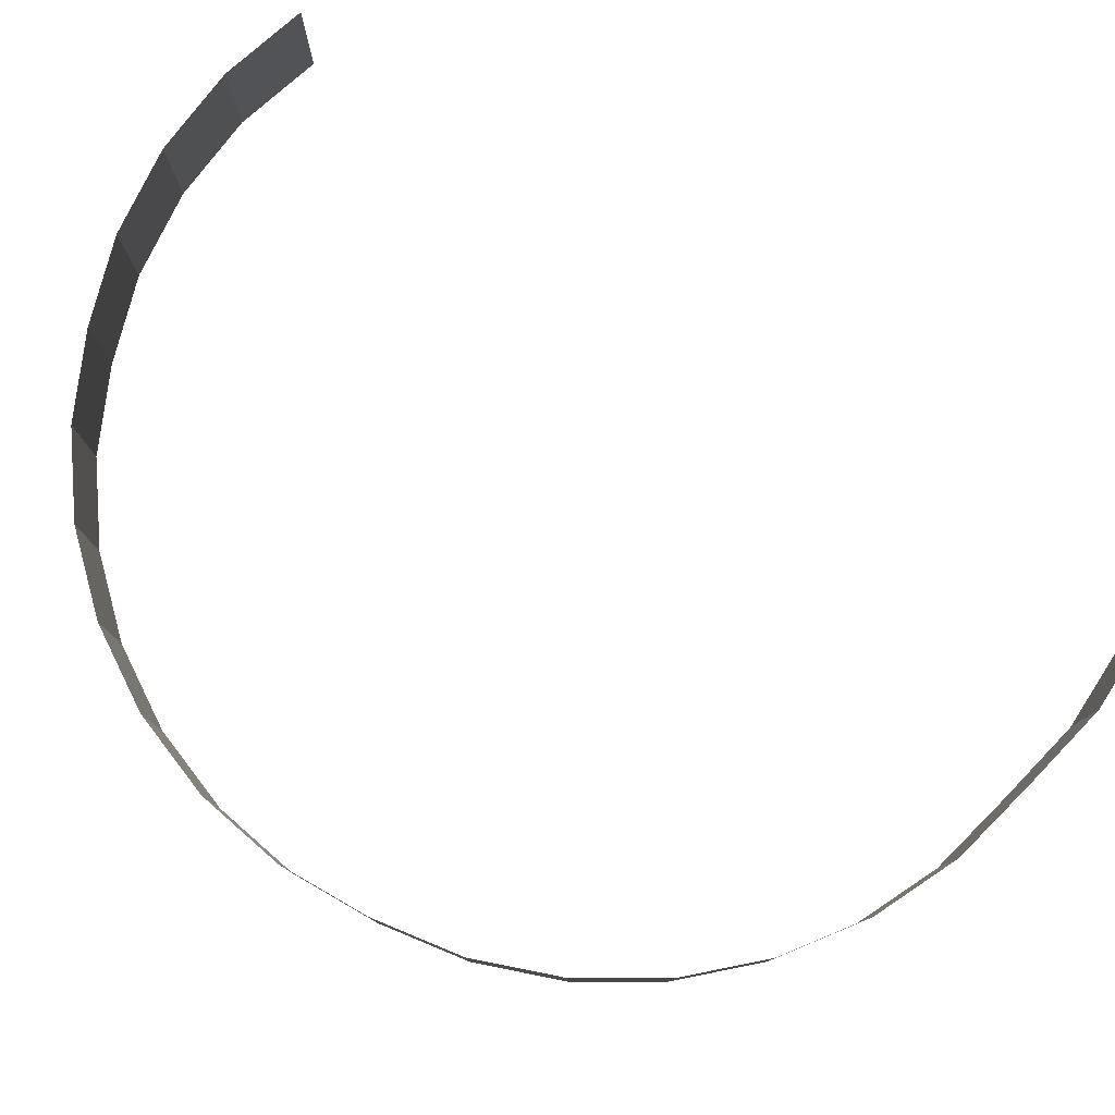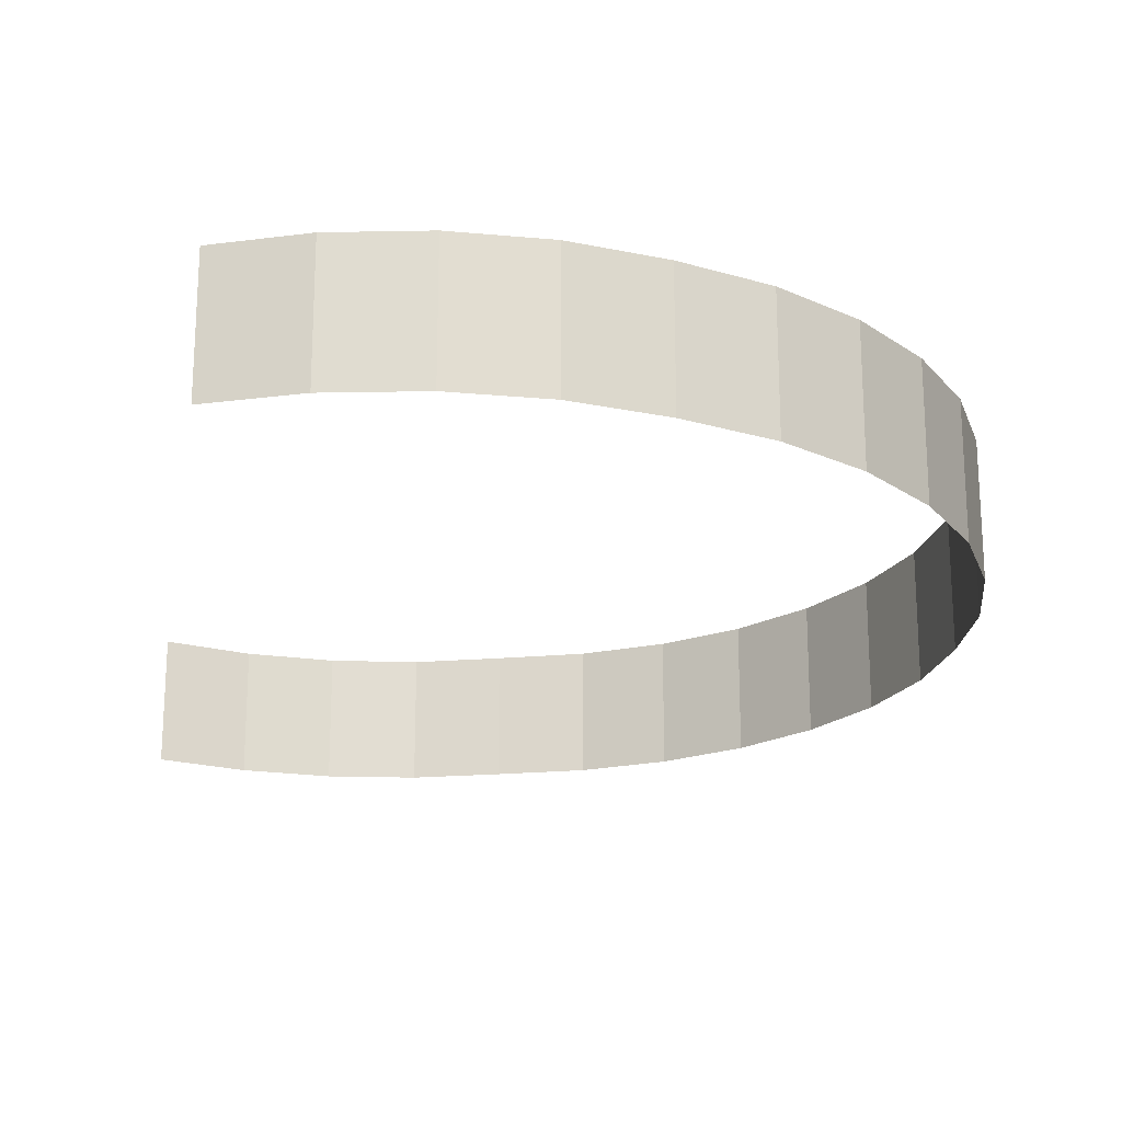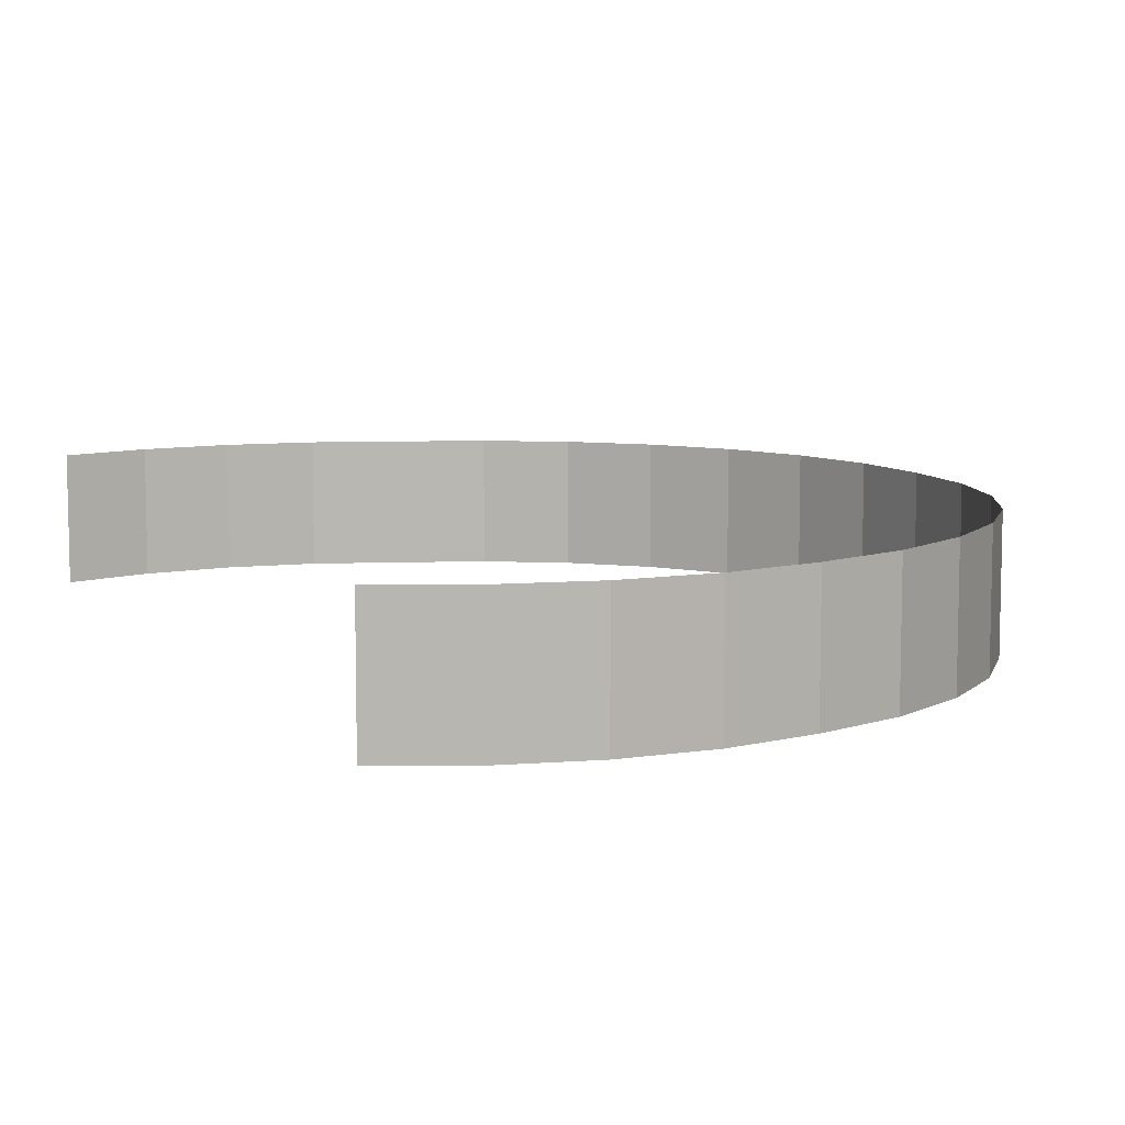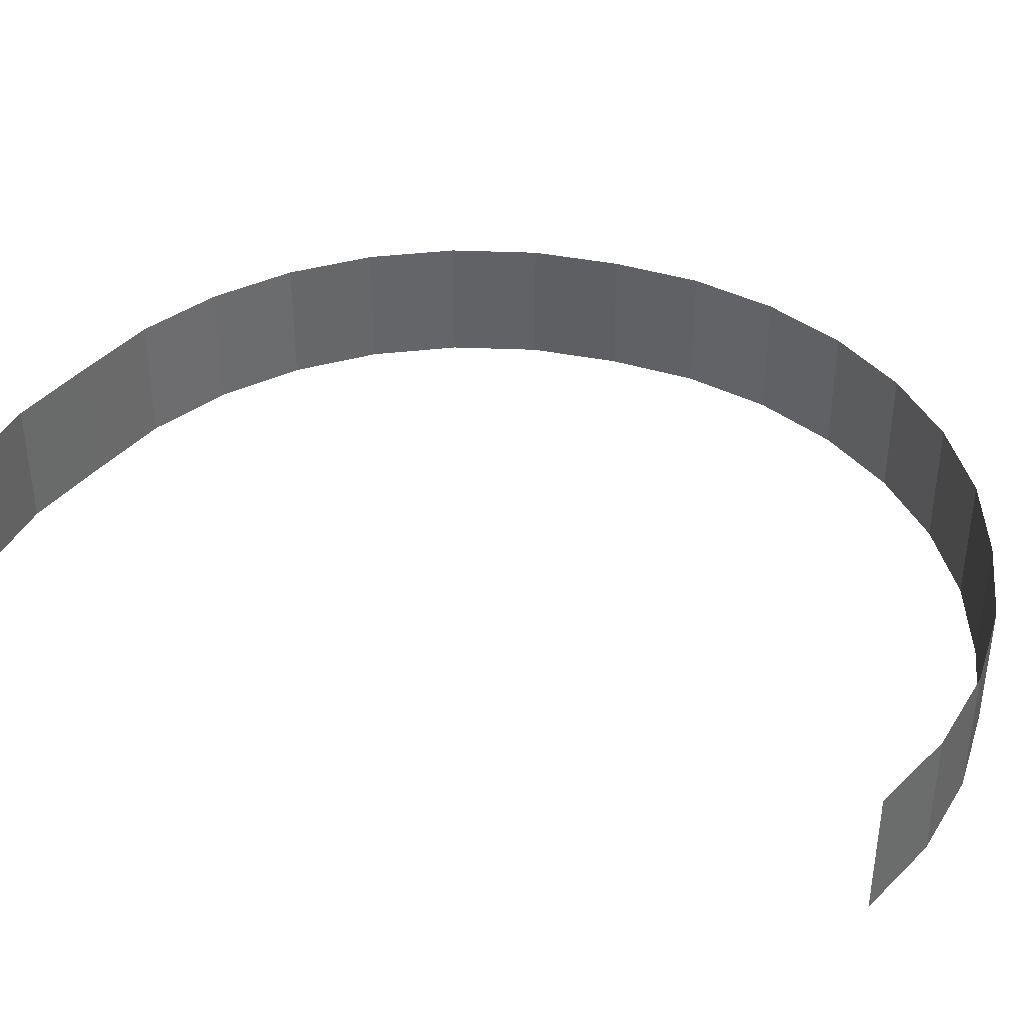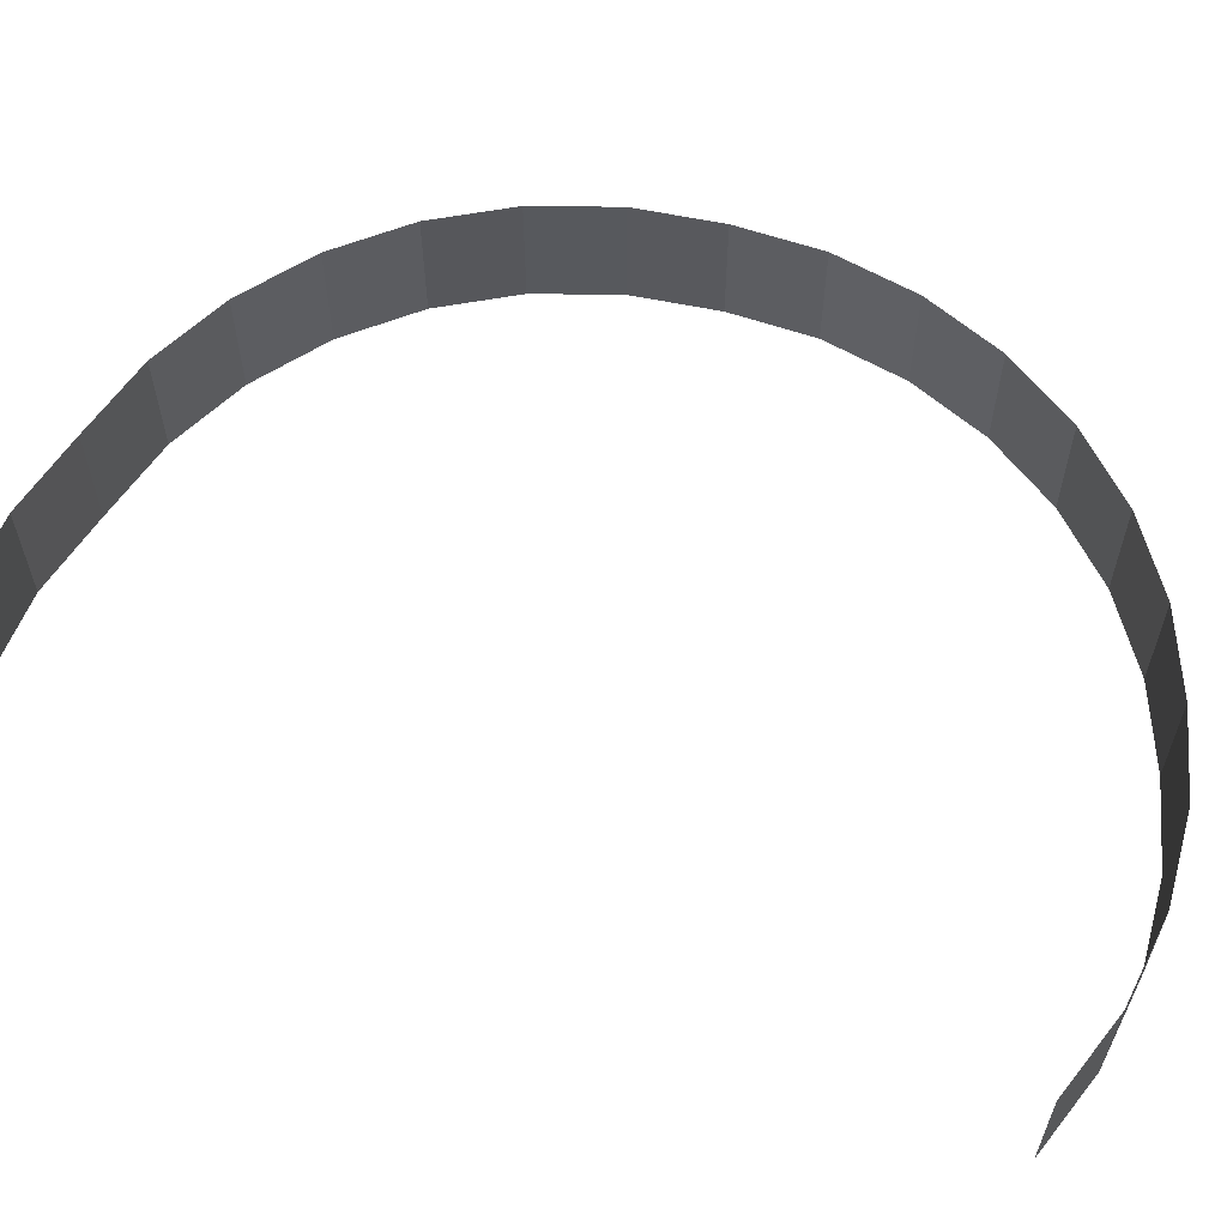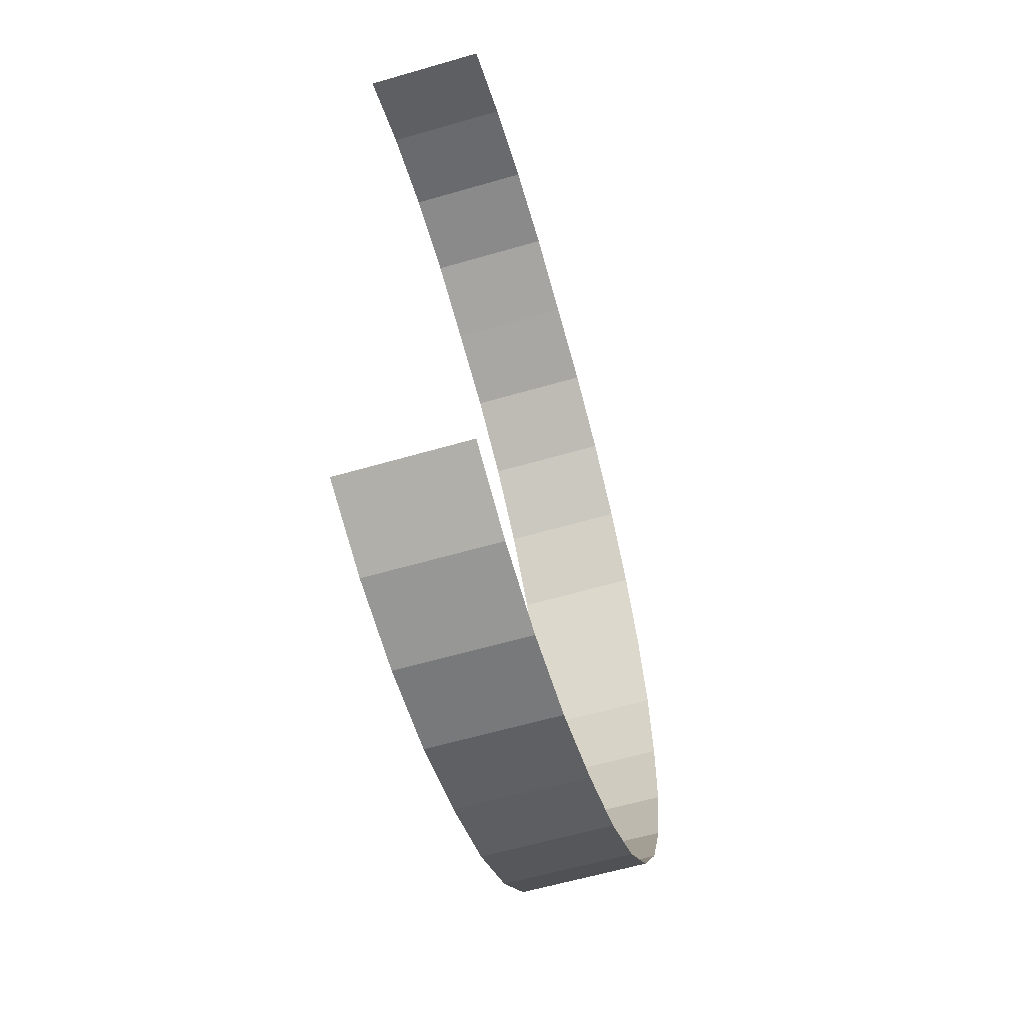
<metadata>
{"format":"obj","ext":"obj","renderer":"f3d","projection":"perspective","resolution":1024,"background":"white","views":[{"elev":79.5,"azim":118.9,"up":"+Z"},{"elev":-21.1,"azim":-6.7,"up":"+Z"},{"elev":8.6,"azim":-20.5,"up":"+Z"},{"elev":39.1,"azim":-69.5,"up":"+Z"},{"elev":60.4,"azim":-71.7,"up":"+Z"},{"elev":-60.2,"azim":-73.4,"up":"+Y"}]}
</metadata>
<code>
g alien_planet_back_mountains_01
v 111.3 -273.6 40.98
v 57.86 -294.5 40.98
v 57.86 -294.5 -40.98
v 111.3 -273.6 -40.98
v 111.3 -273.6 40.98
v 159.6 -242.6 -40.98
v 159.6 -242.6 40.98
v 111.3 -273.6 -40.98
v 200.9 -202.9 40.98
v 159.6 -242.6 40.98
v 200.9 -202.9 -40.98
v 159.6 -242.6 -40.98
v 233.6 -156 40.98
v 200.9 -202.9 40.98
v 200.9 -202.9 -40.98
v 233.6 -156 -40.98
v 256.5 -103.5 40.98
v 233.6 -156 40.98
v 233.6 -156 -40.98
v 256.5 -103.5 -40.98
v 256.5 -103.5 40.98
v 268.6 -47.64 -40.98
v 268.6 -47.64 40.98
v 256.5 -103.5 -40.98
v 268.6 -47.64 40.98
v 269.6 9.551 -40.98
v 269.6 9.551 40.98
v 268.6 -47.64 -40.98
v 269.6 9.551 40.98
v 263.2 66.58 -40.98
v 263.2 66.58 40.98
v 269.6 9.551 -40.98
v 245.9 121.2 40.98
v 263.2 66.58 40.98
v 263.2 66.58 -40.98
v 245.9 121.2 -40.98
v 218.2 171.4 40.98
v 245.9 121.2 40.98
v 245.9 121.2 -40.98
v 218.2 171.4 -40.98
v 181.3 215.2 40.98
v 218.2 171.4 40.98
v 218.2 171.4 -40.98
v 181.3 215.2 -40.98
v 136.6 250.8 40.98
v 181.3 215.2 40.98
v 181.3 215.2 -40.98
v 136.6 250.8 -40.98
v 85.75 277 40.98
v 136.6 250.8 40.98
v 136.6 250.8 -40.98
v 85.75 277 -40.98
v 30.76 292.8 40.98
v 85.75 277 40.98
v 85.75 277 -40.98
v 30.76 292.8 -40.98
v -24.57 307.5 40.98
v 30.76 292.8 40.98
v 30.76 292.8 -40.98
v -24.57 307.5 -40.98
v -81.67 311.1 40.98
v -24.57 307.5 40.98
v -24.57 307.5 -40.98
v -81.67 311.1 -40.98
v -138.4 303.4 40.98
v -81.67 311.1 40.98
v -81.67 311.1 -40.98
v -138.4 303.4 -40.98
v -192.4 284.7 40.98
v -138.4 303.4 40.98
v -138.4 303.4 -40.98
v -192.4 284.7 -40.98
v -111.3 -302.5 40.98
v -165.2 -283.1 40.98
v -165.2 -283.1 -40.98
v -111.3 -302.5 -40.98
v -54.77 -311.1 40.98
v -111.3 -302.5 40.98
v -111.3 -302.5 -40.98
v -54.77 -311.1 -40.98
v 2.362 -308.3 40.98
v -54.77 -311.1 40.98
v -54.77 -311.1 -40.98
v 2.362 -308.3 -40.98
v 2.362 -308.3 40.98
v 57.86 -294.5 -40.98
v 57.86 -294.5 40.98
v 2.362 -308.3 -40.98
g alien_planet_back_mountains_01_0
f 3 2 1
f 1 4 3
f 7 6 5
f 6 8 5
f 11 10 9
f 11 12 10
f 15 14 13
f 13 16 15
f 19 18 17
f 17 20 19
f 23 22 21
f 22 24 21
f 27 26 25
f 26 28 25
f 31 30 29
f 30 32 29
f 35 34 33
f 33 36 35
f 39 38 37
f 37 40 39
f 43 42 41
f 41 44 43
f 47 46 45
f 45 48 47
f 51 50 49
f 49 52 51
f 55 54 53
f 53 56 55
f 59 58 57
f 57 60 59
f 63 62 61
f 61 64 63
f 67 66 65
f 65 68 67
f 71 70 69
f 69 72 71
f 75 74 73
f 73 76 75
f 79 78 77
f 77 80 79
f 83 82 81
f 81 84 83
f 87 86 85
f 86 88 85

</code>
